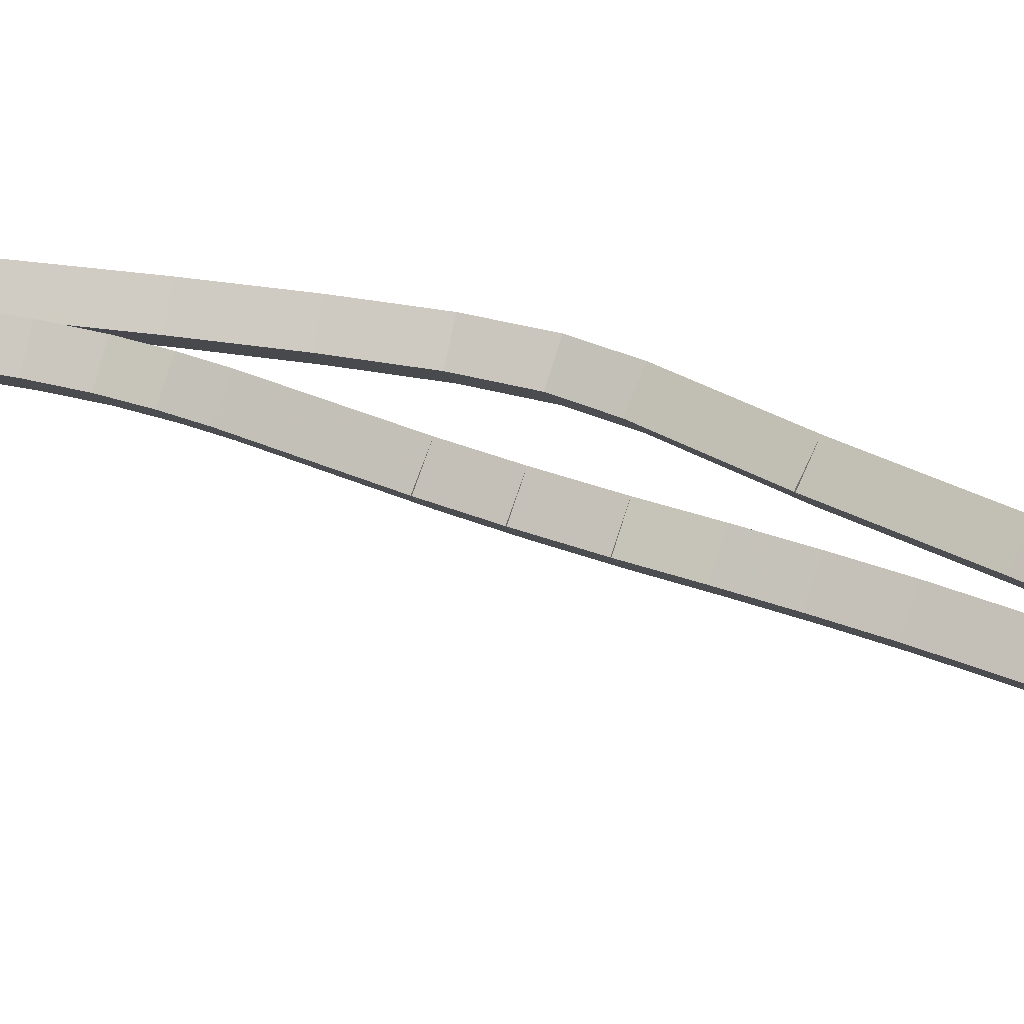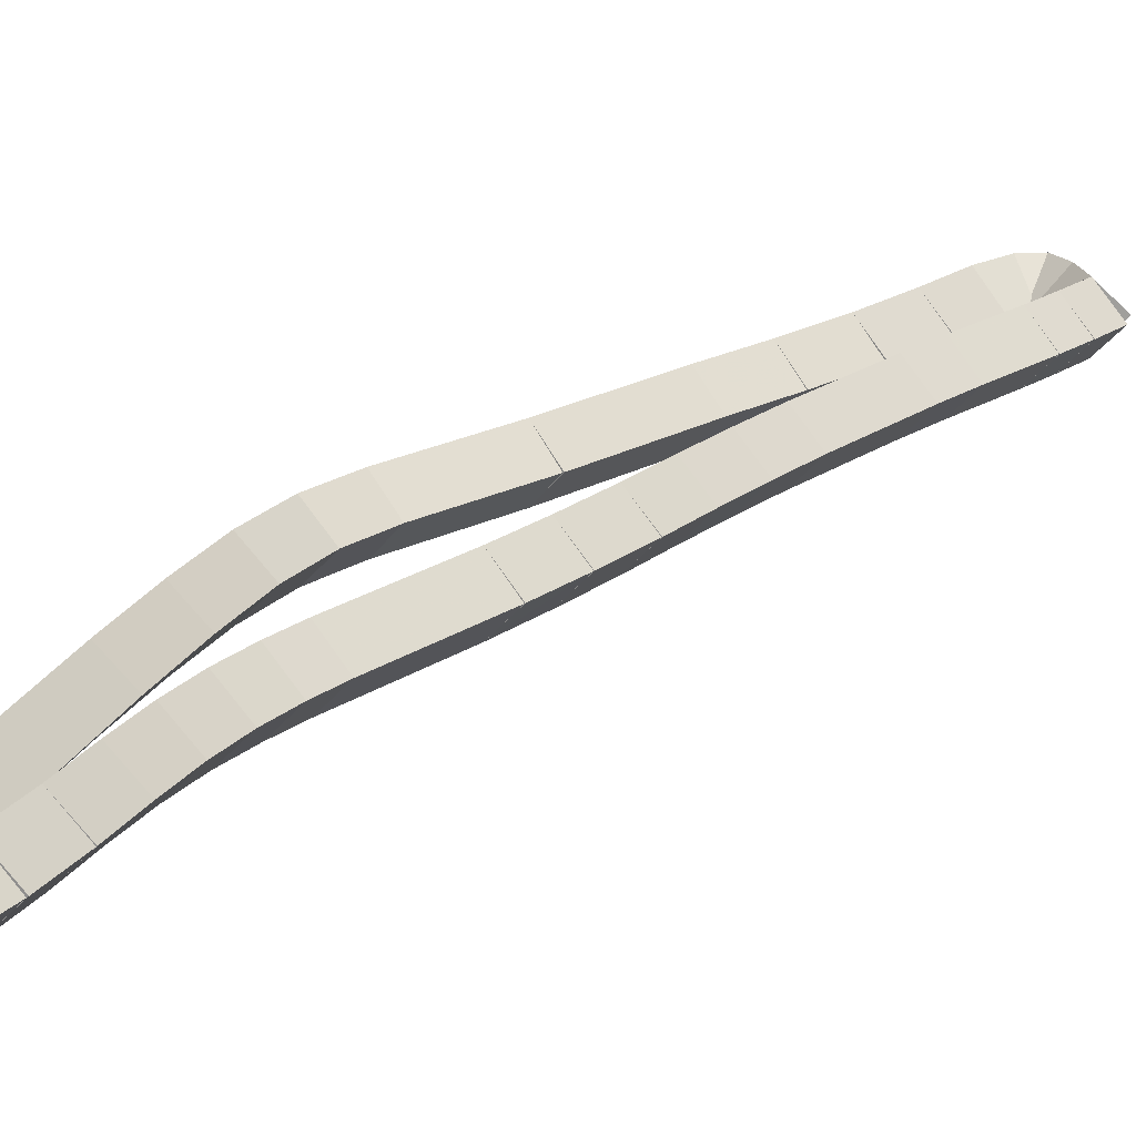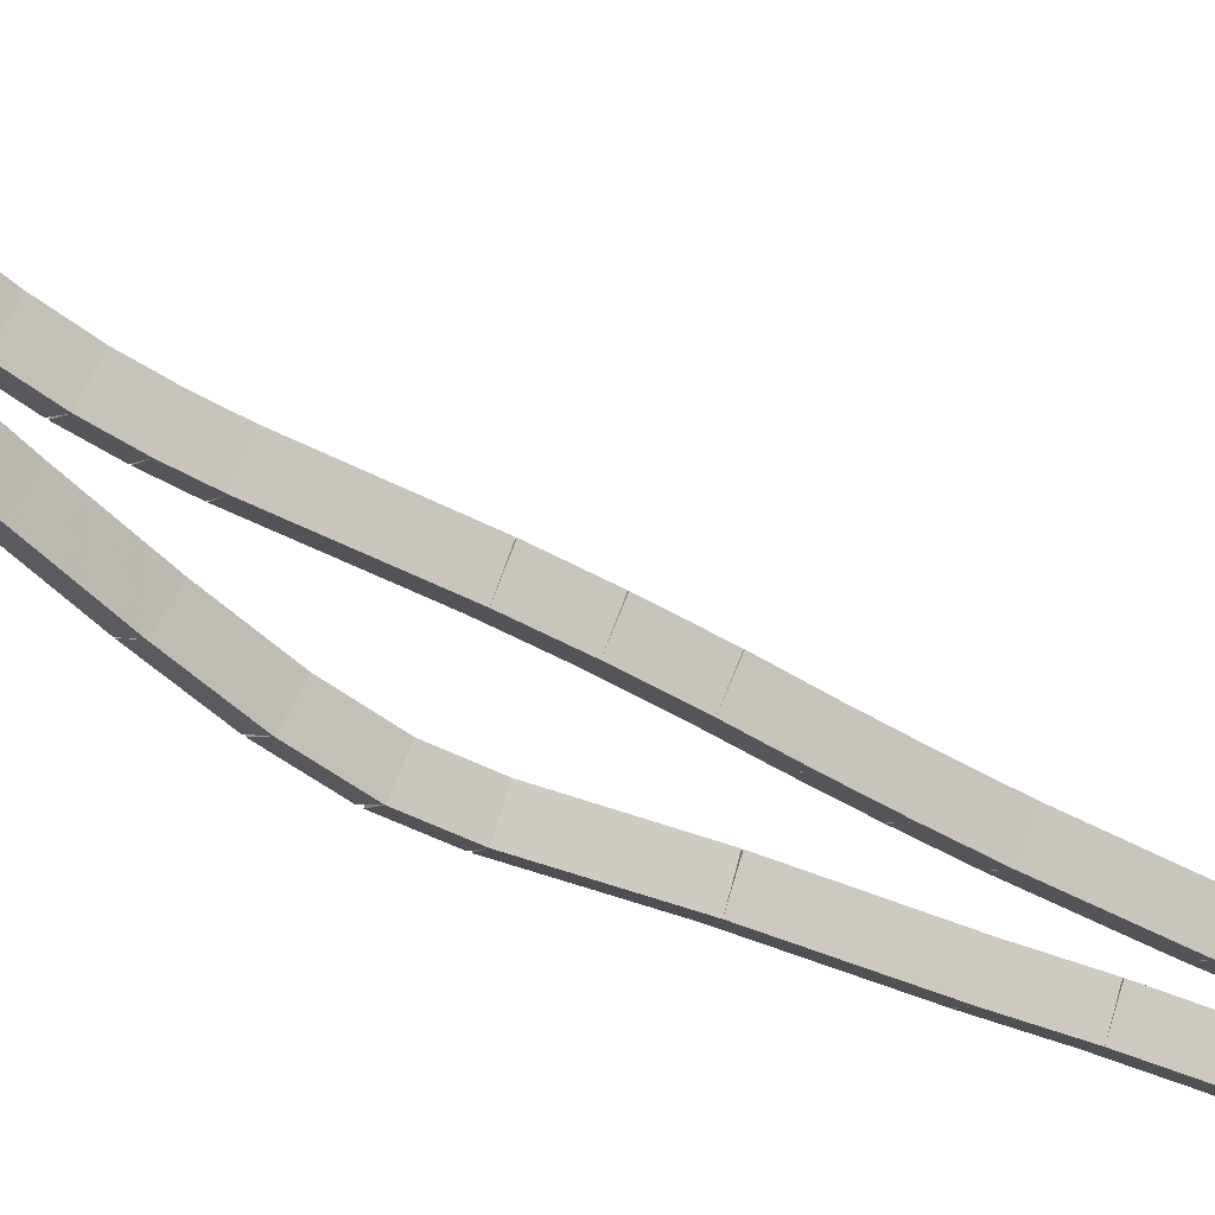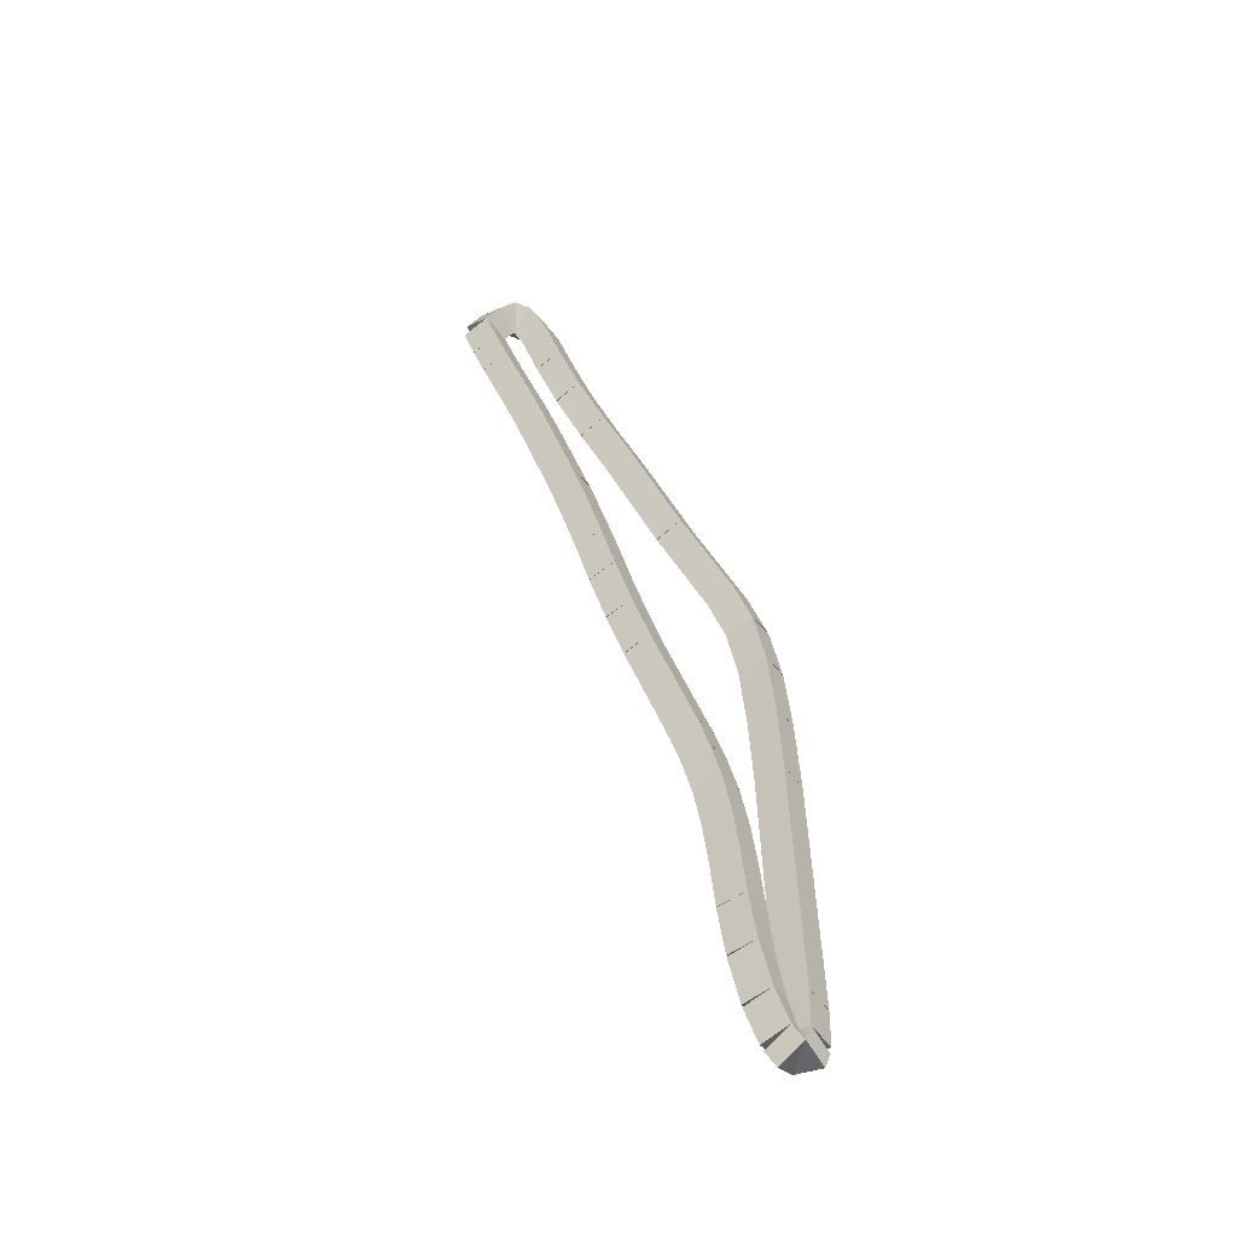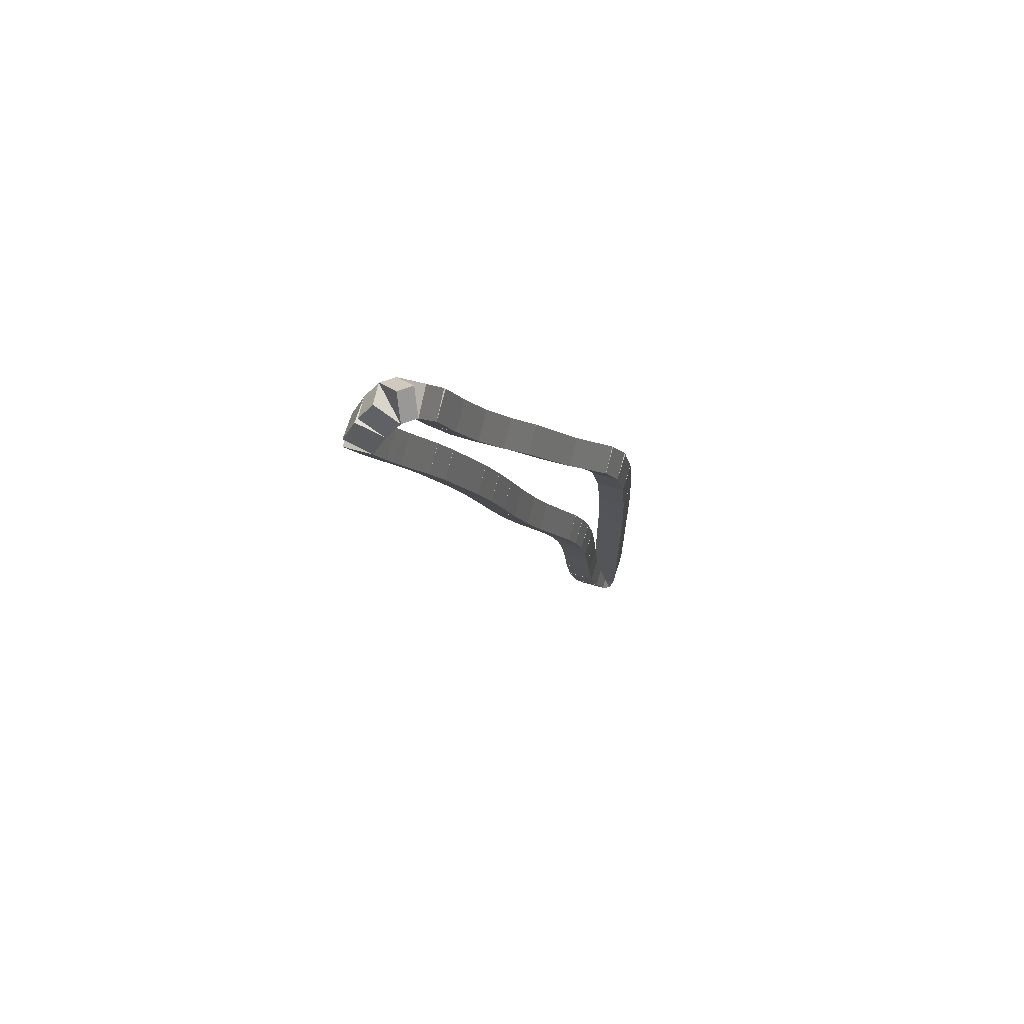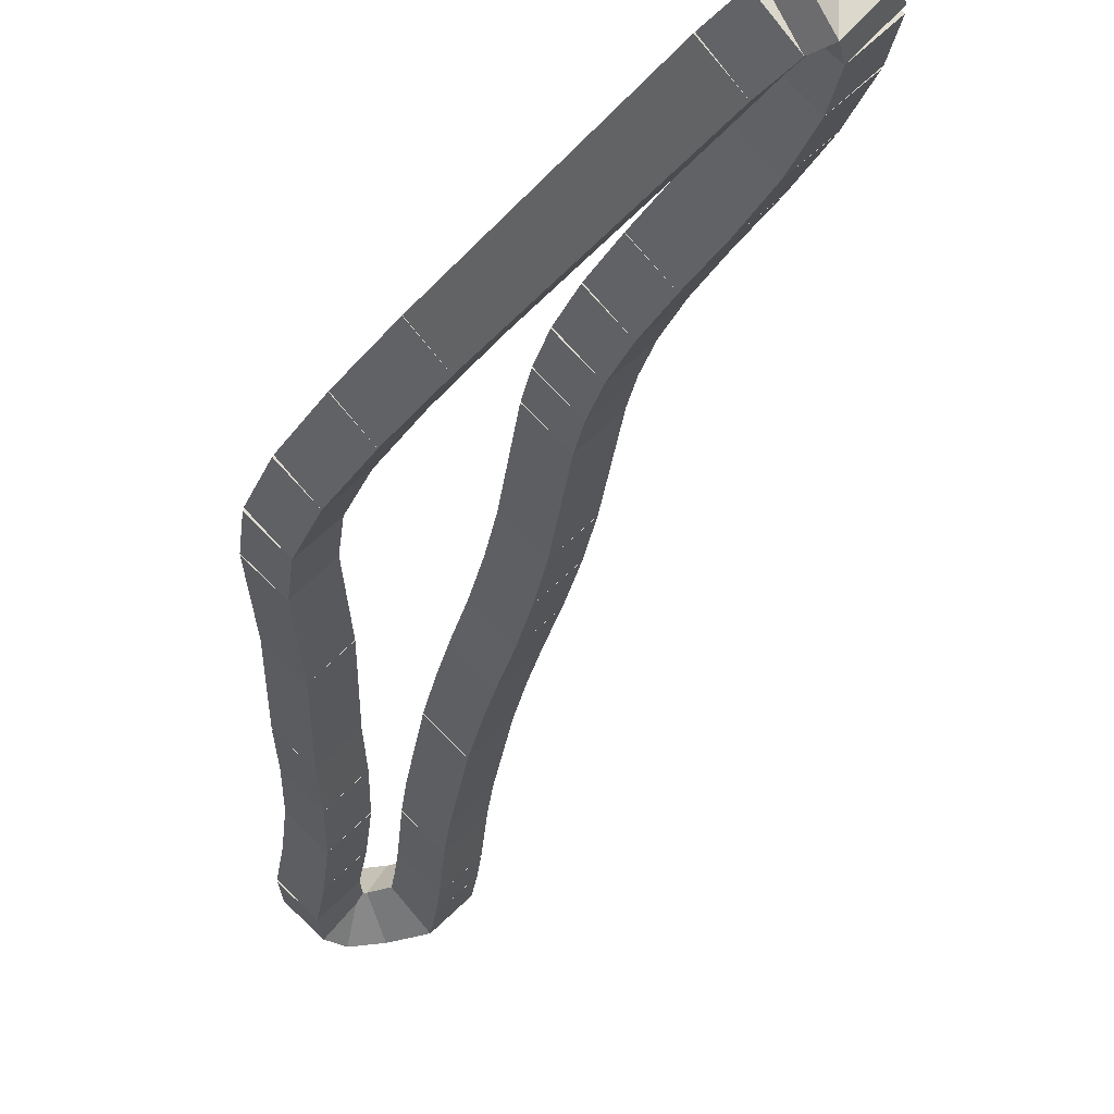
<metadata>
{"format":"obj","ext":"obj","renderer":"f3d","projection":"perspective","resolution":1024,"background":"white","views":[{"elev":35.9,"azim":99.5,"up":"+Z"},{"elev":18.6,"azim":15.5,"up":"+Z"},{"elev":-53.7,"azim":40.6,"up":"+Z"},{"elev":-50.9,"azim":169.2,"up":"+Y"},{"elev":72.8,"azim":152.7,"up":"+Y"},{"elev":-22.2,"azim":-26.2,"up":"+Z"}]}
</metadata>
<code>
g name
v 15.06 29.71 17.7
v 14.87 29.78 17.5
v 15.06 29.71 17.3
v 15.24 29.64 17.5
v 15.16 30 17.7
v 14.97 30.07 17.5
v 15.16 30 17.3
v 15.35 29.93 17.5
f 1 2 3 4
f 6 2 1 5
f 5 1 4 8
f 6 5 8 7
f 8 4 3 7
f 7 3 2 6
g name
v 14.94 29.43 17.7
v 14.76 29.5 17.5
v 14.94 29.43 17.3
v 15.13 29.36 17.5
v 15.06 29.71 17.7
v 14.87 29.79 17.5
v 15.06 29.71 17.3
v 15.24 29.64 17.5
f 9 10 11 12
f 14 10 9 13
f 13 9 12 16
f 14 13 16 15
f 16 12 11 15
f 15 11 10 14
g name
v 14.7 28.85 17.7
v 14.52 28.93 17.5
v 14.7 28.85 17.3
v 14.89 28.78 17.5
v 14.94 29.43 17.7
v 14.76 29.51 17.5
v 14.94 29.43 17.3
v 15.13 29.35 17.5
f 17 18 19 20
f 22 18 17 21
f 21 17 20 24
f 22 21 24 23
f 24 20 19 23
f 23 19 18 22
g name
v 14.56 28.5 17.7
v 14.38 28.57 17.5
v 14.56 28.5 17.3
v 14.75 28.43 17.5
v 14.7 28.85 17.7
v 14.52 28.93 17.5
v 14.7 28.85 17.3
v 14.89 28.78 17.5
f 25 26 27 28
f 30 26 25 29
f 29 25 28 32
f 30 29 32 31
f 32 28 27 31
f 31 27 26 30
g name
v 14.25 27.64 17.7
v 14.06 27.71 17.5
v 14.25 27.64 17.3
v 14.44 27.57 17.5
v 14.56 28.5 17.7
v 14.38 28.57 17.5
v 14.56 28.5 17.3
v 14.75 28.43 17.5
f 33 34 35 36
f 38 34 33 37
f 37 33 36 40
f 38 37 40 39
f 40 36 35 39
f 39 35 34 38
g name
v 14.11 27.21 17.7
v 13.92 27.27 17.5
v 14.11 27.21 17.3
v 14.3 27.15 17.5
v 14.25 27.64 17.7
v 14.06 27.7 17.5
v 14.25 27.64 17.3
v 14.44 27.58 17.5
f 41 42 43 44
f 46 42 41 45
f 45 41 44 48
f 46 45 48 47
f 48 44 43 47
f 47 43 42 46
g name
v 13.98 26.78 17.7
v 13.79 26.84 17.5
v 13.98 26.78 17.3
v 14.17 26.72 17.5
v 14.11 27.21 17.7
v 13.92 27.27 17.5
v 14.11 27.21 17.3
v 14.3 27.15 17.5
f 49 50 51 52
f 54 50 49 53
f 53 49 52 56
f 54 53 56 55
f 56 52 51 55
f 55 51 50 54
g name
v 13.86 26.34 17.7
v 13.66 26.4 17.5
v 13.86 26.34 17.3
v 14.05 26.29 17.5
v 13.98 26.78 17.7
v 13.79 26.84 17.5
v 13.98 26.78 17.3
v 14.17 26.73 17.5
f 57 58 59 60
f 62 58 57 61
f 61 57 60 64
f 62 61 64 63
f 64 60 59 63
f 63 59 58 62
g name
v 13.71 25.86 17.7
v 13.51 25.92 17.5
v 13.71 25.86 17.3
v 13.9 25.8 17.5
v 13.86 26.34 17.7
v 13.67 26.4 17.5
v 13.86 26.34 17.3
v 14.05 26.28 17.5
f 65 66 67 68
f 70 66 65 69
f 69 65 68 72
f 70 69 72 71
f 72 68 67 71
f 71 67 66 70
g name
v 13.55 25.41 17.7
v 13.36 25.48 17.5
v 13.55 25.41 17.3
v 13.74 25.35 17.5
v 13.71 25.86 17.7
v 13.52 25.92 17.5
v 13.71 25.86 17.3
v 13.89 25.79 17.5
f 73 74 75 76
f 78 74 73 77
f 77 73 76 80
f 78 77 80 79
f 80 76 75 79
f 79 75 74 78
g name
v 13.17 24.42 17.7
v 12.99 24.49 17.5
v 13.17 24.42 17.3
v 13.36 24.35 17.5
v 13.55 25.41 17.7
v 13.36 25.48 17.5
v 13.55 25.41 17.3
v 13.74 25.34 17.5
f 81 82 83 84
f 86 82 81 85
f 85 81 84 88
f 86 85 88 87
f 88 84 83 87
f 87 83 82 86
g name
v 13.08 24.13 17.7
v 12.89 24.19 17.5
v 13.08 24.13 17.3
v 13.27 24.07 17.5
v 13.17 24.42 17.7
v 12.98 24.48 17.5
v 13.17 24.42 17.3
v 13.36 24.36 17.5
f 89 90 91 92
f 94 90 89 93
f 93 89 92 96
f 94 93 96 95
f 96 92 91 95
f 95 91 90 94
g name
v 12.99 23.8 17.7
v 12.8 23.85 17.5
v 12.99 23.8 17.3
v 13.18 23.75 17.5
v 13.08 24.13 17.7
v 12.88 24.18 17.5
v 13.08 24.13 17.3
v 13.27 24.08 17.5
f 97 98 99 100
f 102 98 97 101
f 101 97 100 104
f 102 101 104 103
f 104 100 99 103
f 103 99 98 102
g name
v 12.93 23.43 17.7
v 12.73 23.46 17.5
v 12.93 23.43 17.3
v 13.12 23.39 17.5
v 12.99 23.8 17.7
v 12.79 23.83 17.5
v 12.99 23.8 17.3
v 13.19 23.76 17.5
f 105 106 107 108
f 110 106 105 109
f 109 105 108 112
f 110 109 112 111
f 112 108 107 111
f 111 107 106 110
g name
v 12.88 23 17.7
v 12.68 23.03 17.5
v 12.88 23 17.3
v 13.08 22.98 17.5
v 12.93 23.43 17.7
v 12.73 23.45 17.5
v 12.93 23.43 17.3
v 13.12 23.4 17.5
f 113 114 115 116
f 118 114 113 117
f 117 113 116 120
f 118 117 120 119
f 120 116 115 119
f 119 115 114 118
g name
v 12.84 22.54 17.7
v 12.64 22.56 17.5
v 12.84 22.54 17.3
v 13.04 22.52 17.5
v 12.88 23 17.7
v 12.68 23.02 17.5
v 12.88 23 17.3
v 13.08 22.99 17.5
f 121 122 123 124
f 126 122 121 125
f 125 121 124 128
f 126 125 128 127
f 128 124 123 127
f 127 123 122 126
g name
v 12.78 22.07 17.7
v 12.58 22.1 17.5
v 12.78 22.07 17.3
v 12.98 22.05 17.5
v 12.84 22.54 17.7
v 12.64 22.57 17.5
v 12.84 22.54 17.3
v 13.04 22.52 17.5
f 129 130 131 132
f 134 130 129 133
f 133 129 132 136
f 134 133 136 135
f 136 132 131 135
f 135 131 130 134
g name
v 12.69 21.62 17.7
v 12.49 21.66 17.5
v 12.69 21.62 17.3
v 12.88 21.58 17.5
v 12.78 22.07 17.7
v 12.58 22.11 17.5
v 12.78 22.07 17.3
v 12.97 22.03 17.5
f 137 138 139 140
f 142 138 137 141
f 141 137 140 144
f 142 141 144 143
f 144 140 139 143
f 143 139 138 142
g name
v 12.57 21.29 17.7
v 12.38 21.36 17.5
v 12.57 21.29 17.3
v 12.76 21.23 17.5
v 12.69 21.62 17.7
v 12.5 21.69 17.5
v 12.69 21.62 17.3
v 12.88 21.56 17.5
f 145 146 147 148
f 150 146 145 149
f 149 145 148 152
f 150 149 152 151
f 152 148 147 151
f 151 147 146 150
g name
v 12.48 21.16 17.7
v 12.32 21.28 17.5
v 12.48 21.16 17.3
v 12.64 21.04 17.5
v 12.57 21.29 17.7
v 12.41 21.41 17.5
v 12.57 21.29 17.3
v 12.74 21.18 17.5
f 153 154 155 156
f 158 154 153 157
f 157 153 156 160
f 158 157 160 159
f 160 156 155 159
f 159 155 154 158
g name
v 12.43 21.3 17.7
v 12.62 21.36 17.5
v 12.43 21.3 17.3
v 12.24 21.23 17.5
v 12.48 21.16 17.7
v 12.67 21.23 17.5
v 12.48 21.16 17.3
v 12.29 21.09 17.5
f 161 162 163 164
f 166 162 161 165
f 165 161 164 168
f 166 165 168 167
f 168 164 163 167
f 167 163 162 166
g name
v 12.42 21.64 17.7
v 12.62 21.64 17.5
v 12.42 21.64 17.3
v 12.22 21.63 17.5
v 12.43 21.3 17.7
v 12.63 21.3 17.5
v 12.43 21.3 17.3
v 12.23 21.29 17.5
f 169 170 171 172
f 174 170 169 173
f 173 169 172 176
f 174 173 176 175
f 176 172 171 175
f 175 171 170 174
g name
v 12.47 23.98 17.7
v 12.67 23.97 17.5
v 12.47 23.98 17.3
v 12.27 23.98 17.5
v 12.42 21.64 17.7
v 12.62 21.63 17.5
v 12.42 21.64 17.3
v 12.22 21.64 17.5
f 177 178 179 180
f 182 178 177 181
f 181 177 180 184
f 182 181 184 183
f 184 180 179 183
f 183 179 178 182
g name
v 12.5 24.7 17.7
v 12.7 24.69 17.5
v 12.5 24.7 17.3
v 12.3 24.71 17.5
v 12.47 23.98 17.7
v 12.67 23.97 17.5
v 12.47 23.98 17.3
v 12.27 23.99 17.5
f 185 186 187 188
f 190 186 185 189
f 189 185 188 192
f 190 189 192 191
f 192 188 187 191
f 191 187 186 190
g name
v 12.55 25.34 17.7
v 12.75 25.32 17.5
v 12.55 25.34 17.3
v 12.35 25.35 17.5
v 12.5 24.7 17.7
v 12.7 24.69 17.5
v 12.5 24.7 17.3
v 12.3 24.72 17.5
f 193 194 195 196
f 198 194 193 197
f 197 193 196 200
f 198 197 200 199
f 200 196 195 199
f 199 195 194 198
g name
v 12.64 25.85 17.7
v 12.84 25.81 17.5
v 12.64 25.85 17.3
v 12.45 25.89 17.5
v 12.55 25.34 17.7
v 12.74 25.3 17.5
v 12.55 25.34 17.3
v 12.35 25.37 17.5
f 201 202 203 204
f 206 202 201 205
f 205 201 204 208
f 206 205 208 207
f 208 204 203 207
f 207 203 202 206
g name
v 12.8 26.26 17.7
v 12.99 26.19 17.5
v 12.8 26.26 17.3
v 12.62 26.34 17.5
v 12.64 25.85 17.7
v 12.83 25.78 17.5
v 12.64 25.85 17.3
v 12.46 25.92 17.5
f 209 210 211 212
f 214 210 209 213
f 213 209 212 216
f 214 213 216 215
f 216 212 211 215
f 215 211 210 214
g name
v 13.25 27.11 17.7
v 13.43 27.01 17.5
v 13.25 27.11 17.3
v 13.08 27.2 17.5
v 12.8 26.26 17.7
v 12.98 26.17 17.5
v 12.8 26.26 17.3
v 12.63 26.36 17.5
f 217 218 219 220
f 222 218 217 221
f 221 217 220 224
f 222 221 224 223
f 224 220 219 223
f 223 219 218 222
g name
v 13.72 28.08 17.7
v 13.9 28 17.5
v 13.72 28.08 17.3
v 13.54 28.17 17.5
v 13.25 27.11 17.7
v 13.43 27.02 17.5
v 13.25 27.11 17.3
v 13.07 27.19 17.5
f 225 226 227 228
f 230 226 225 229
f 229 225 228 232
f 230 229 232 231
f 232 228 227 231
f 231 227 226 230
g name
v 13.97 28.57 17.7
v 14.15 28.48 17.5
v 13.97 28.57 17.3
v 13.79 28.67 17.5
v 13.72 28.08 17.7
v 13.89 27.99 17.5
v 13.72 28.08 17.3
v 13.54 28.17 17.5
f 233 234 235 236
f 238 234 233 237
f 237 233 236 240
f 238 237 240 239
f 240 236 235 239
f 239 235 234 238
g name
v 14.22 29.1 17.7
v 14.4 29.01 17.5
v 14.22 29.1 17.3
v 14.04 29.18 17.5
v 13.97 28.57 17.7
v 14.15 28.49 17.5
v 13.97 28.57 17.3
v 13.79 28.66 17.5
f 241 242 243 244
f 246 242 241 245
f 245 241 244 248
f 246 245 248 247
f 248 244 243 247
f 247 243 242 246
g name
v 14.42 29.6 17.7
v 14.6 29.52 17.5
v 14.42 29.6 17.3
v 14.23 29.67 17.5
v 14.22 29.1 17.7
v 14.4 29.02 17.5
v 14.22 29.1 17.3
v 14.03 29.17 17.5
f 249 250 251 252
f 254 250 249 253
f 253 249 252 256
f 254 253 256 255
f 256 252 251 255
f 255 251 250 254
g name
v 14.58 30.05 17.7
v 14.77 29.98 17.5
v 14.58 30.05 17.3
v 14.4 30.12 17.5
v 14.42 29.6 17.7
v 14.61 29.53 17.5
v 14.42 29.6 17.3
v 14.23 29.67 17.5
f 257 258 259 260
f 262 258 257 261
f 261 257 260 264
f 262 261 264 263
f 264 260 259 263
f 263 259 258 262
g name
v 14.73 30.32 17.7
v 14.91 30.22 17.5
v 14.73 30.32 17.3
v 14.56 30.42 17.5
v 14.58 30.05 17.7
v 14.76 29.95 17.5
v 14.58 30.05 17.3
v 14.41 30.15 17.5
f 265 266 267 268
f 270 266 265 269
f 269 265 268 272
f 270 269 272 271
f 272 268 267 271
f 271 267 266 270
g name
v 14.89 30.38 17.7
v 14.96 30.19 17.5
v 14.89 30.38 17.3
v 14.82 30.57 17.5
v 14.73 30.32 17.7
v 14.81 30.13 17.5
v 14.73 30.32 17.3
v 14.66 30.51 17.5
f 273 274 275 276
f 278 274 273 277
f 277 273 276 280
f 278 277 280 279
f 280 276 275 279
f 279 275 274 278
g name
v 15.03 30.24 17.7
v 14.89 30.09 17.5
v 15.03 30.24 17.3
v 15.17 30.38 17.5
v 14.89 30.38 17.7
v 14.75 30.24 17.5
v 14.89 30.38 17.3
v 15.03 30.52 17.5
f 281 282 283 284
f 286 282 281 285
f 285 281 284 288
f 286 285 288 287
f 288 284 283 287
f 287 283 282 286
g name
v 15.16 30 17.7
v 14.99 29.9 17.5
v 15.16 30 17.3
v 15.34 30.1 17.5
v 15.03 30.24 17.7
v 14.86 30.14 17.5
v 15.03 30.24 17.3
v 15.21 30.33 17.5
f 289 290 291 292
f 294 290 289 293
f 293 289 292 296
f 294 293 296 295
f 296 292 291 295
f 295 291 290 294

</code>
